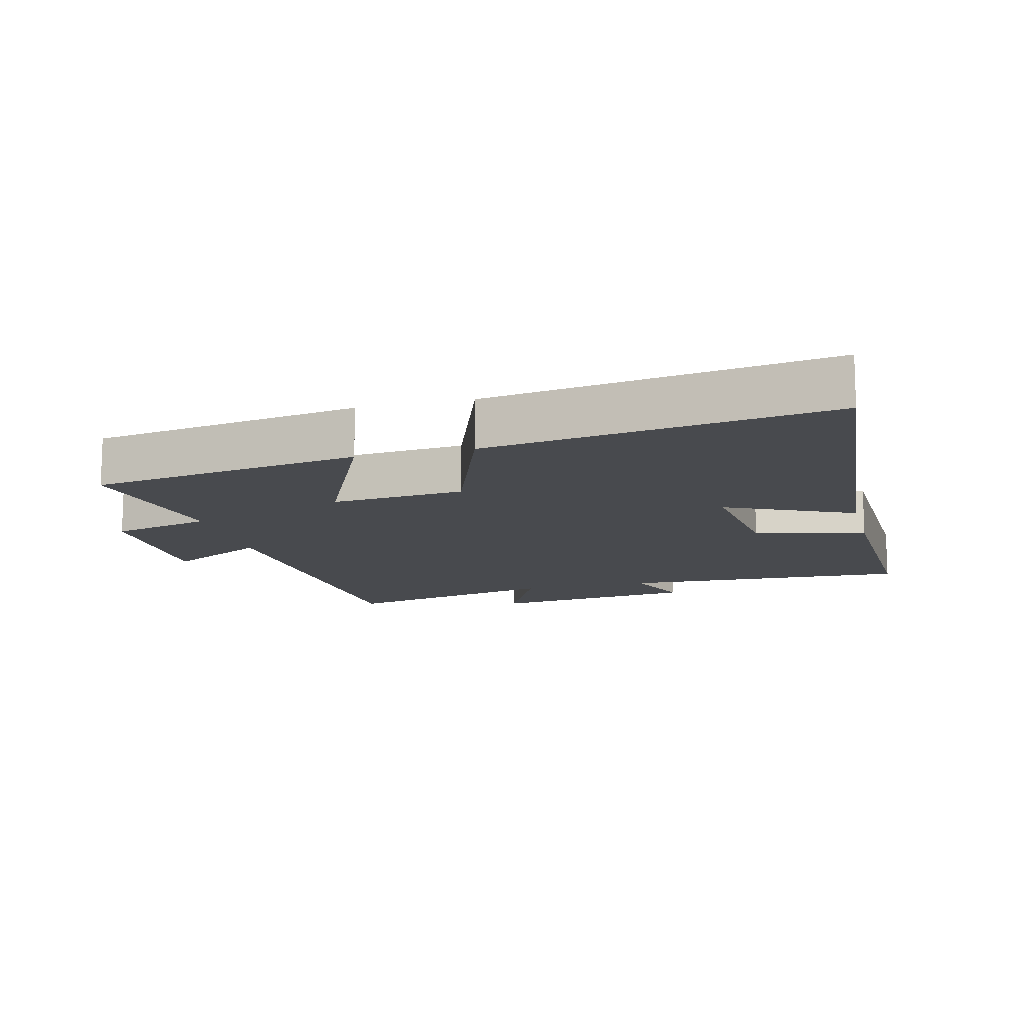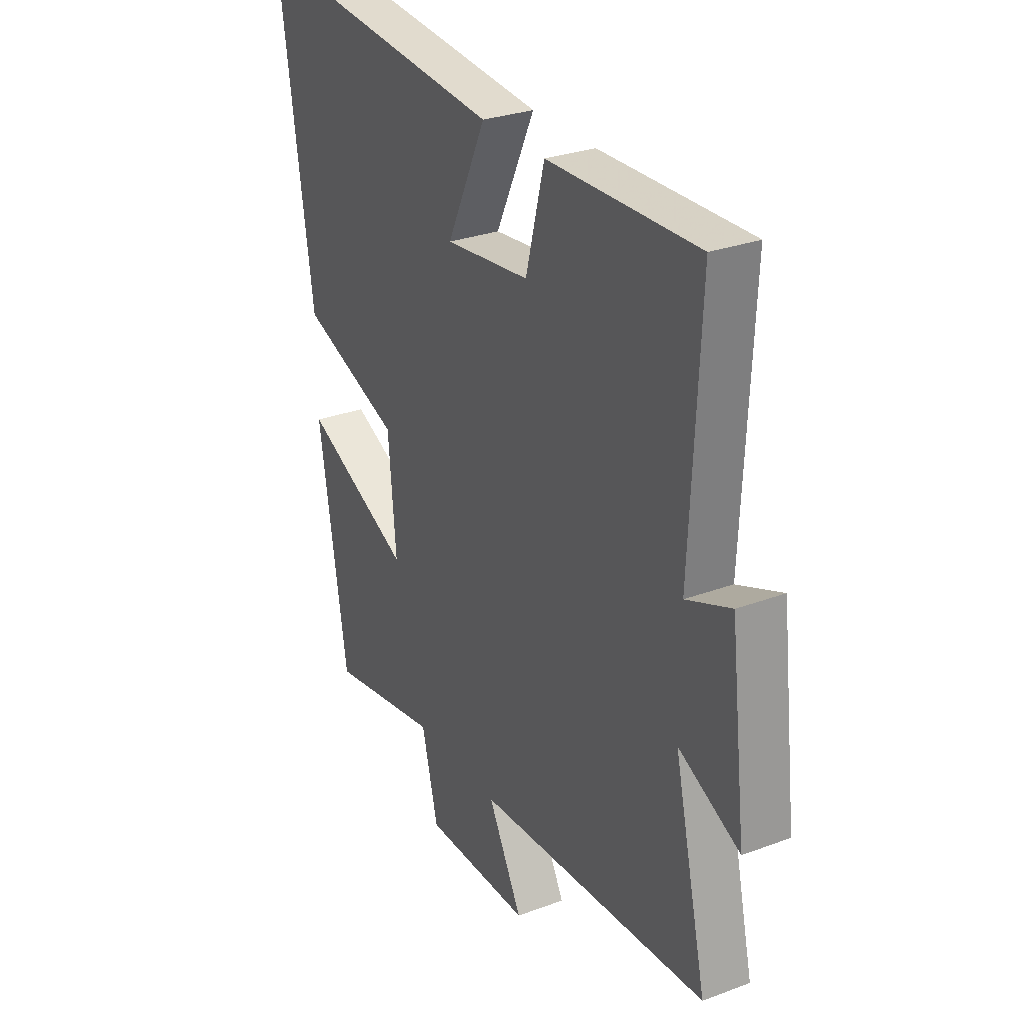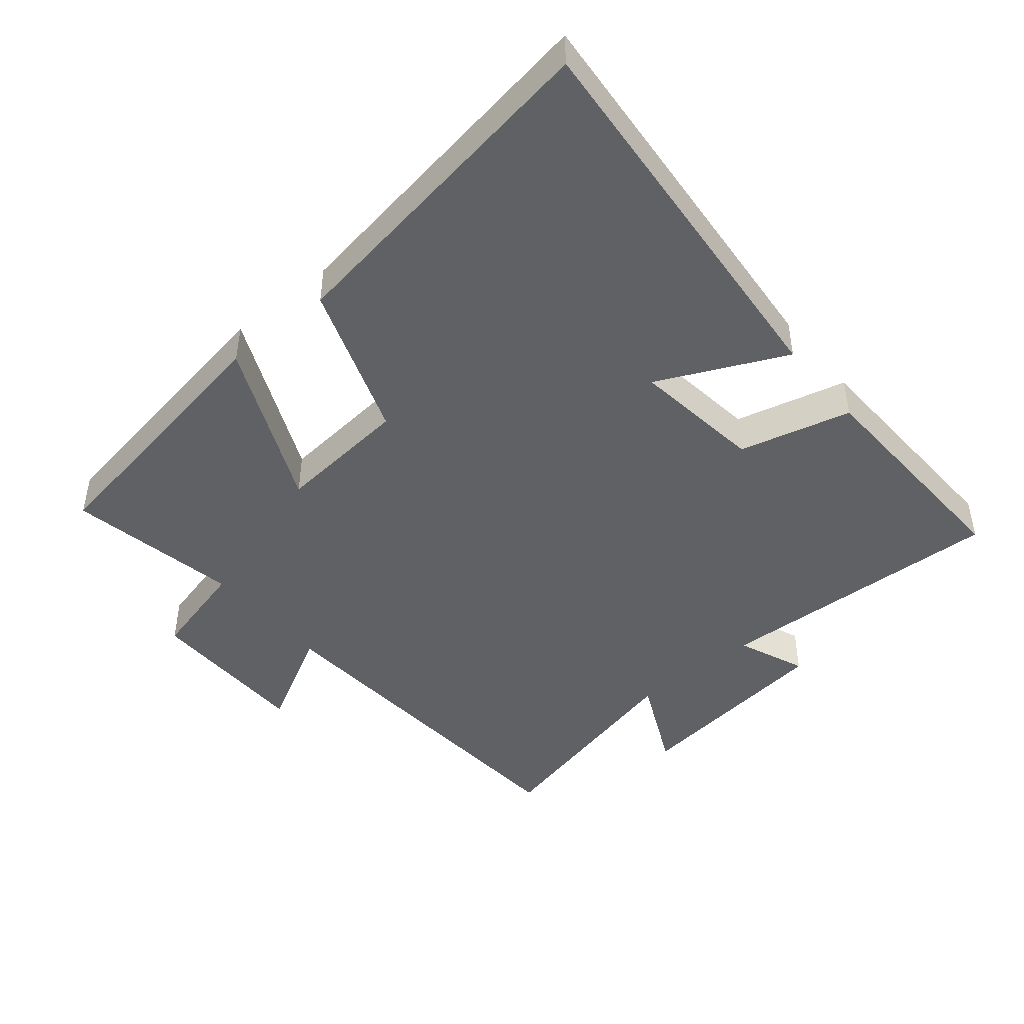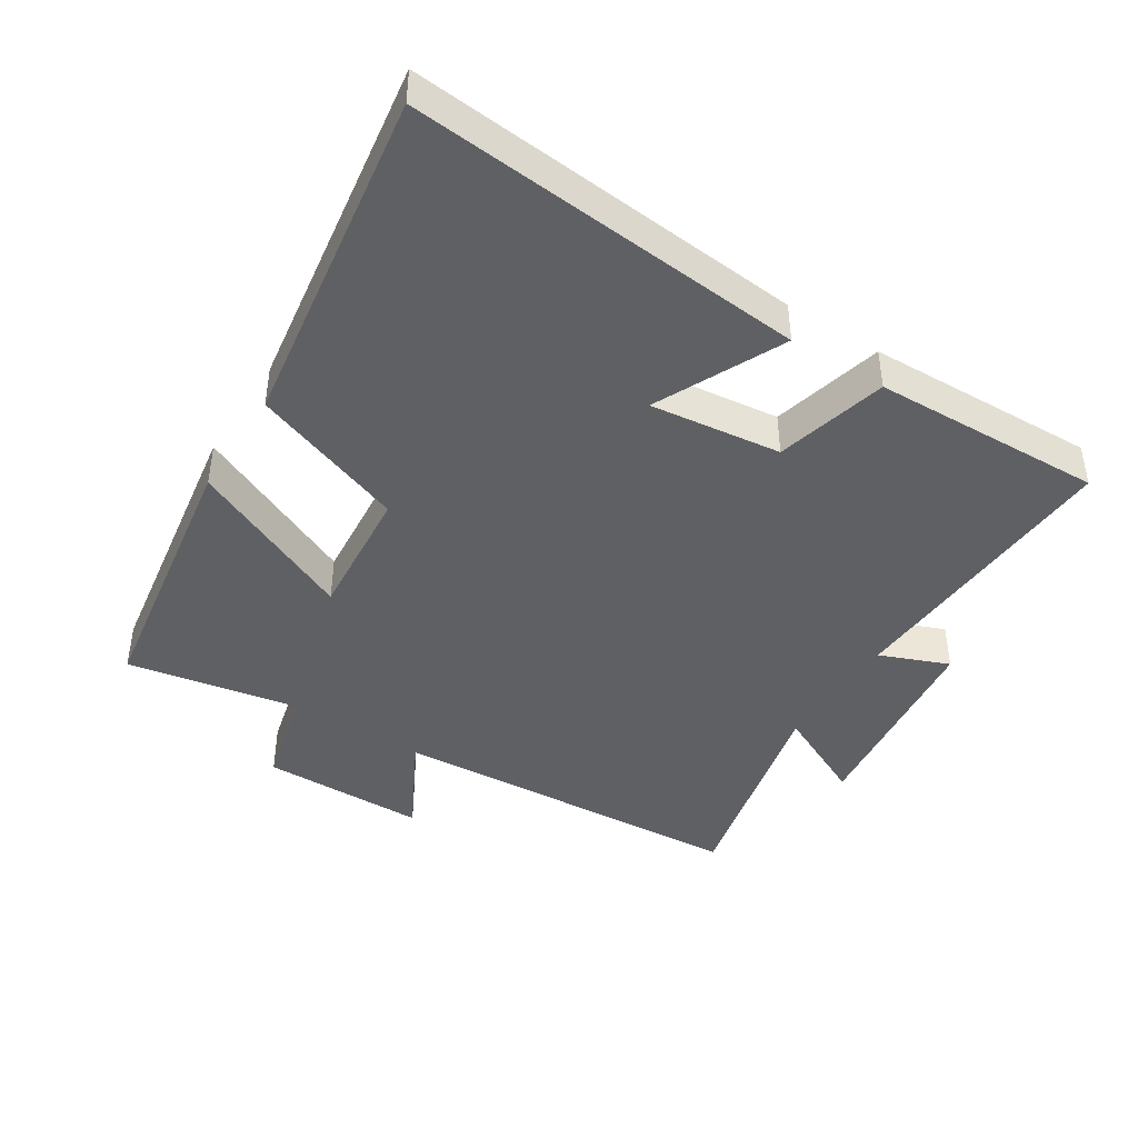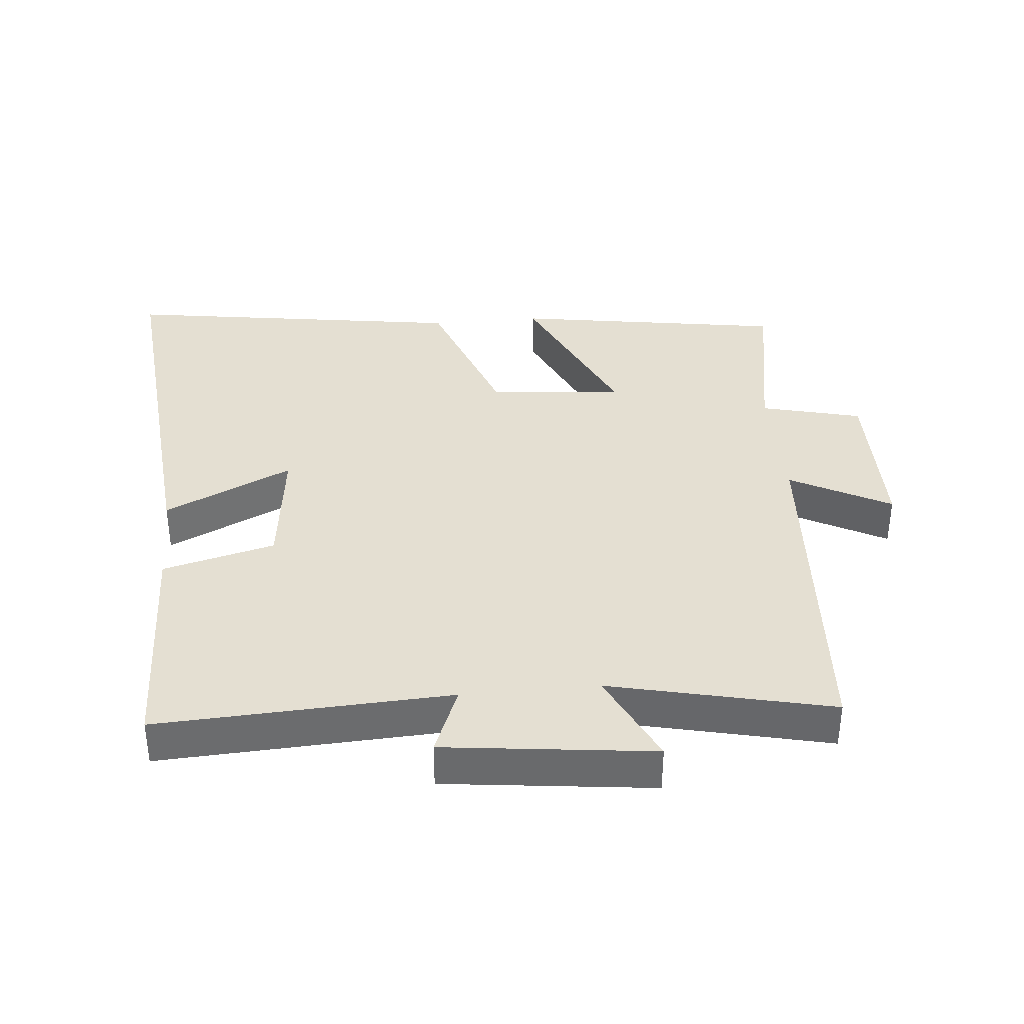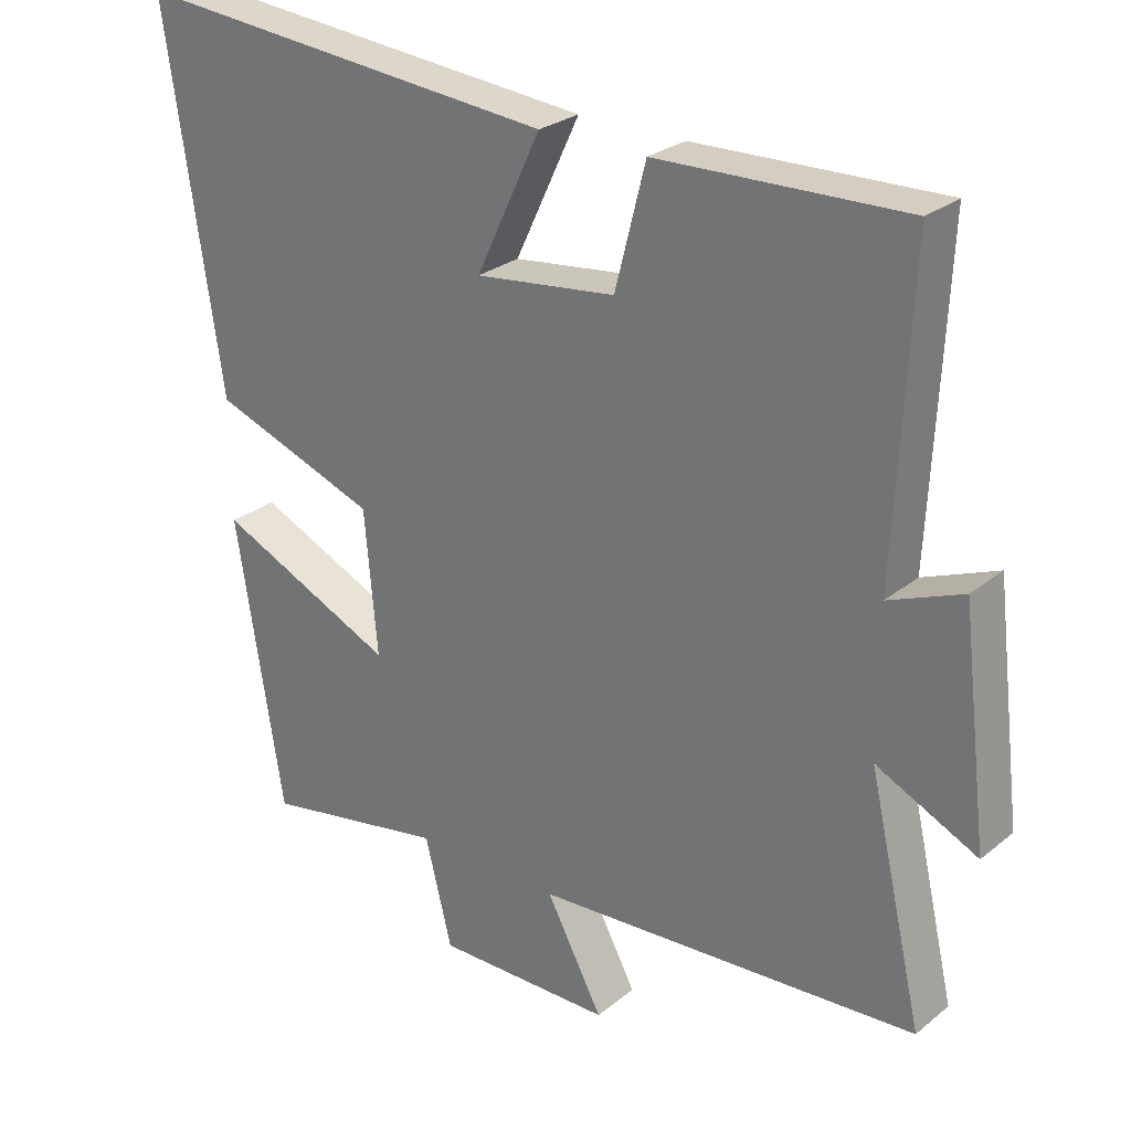
<metadata>
{"format":"obj","ext":"obj","renderer":"f3d","projection":"perspective","resolution":1024,"background":"white","views":[{"elev":-12.9,"azim":-75.7,"up":"+Y"},{"elev":28.9,"azim":60.9,"up":"+Z"},{"elev":-45.7,"azim":-50.1,"up":"+Y"},{"elev":-43.2,"azim":-32.5,"up":"+Y"},{"elev":36.9,"azim":84.6,"up":"+Y"},{"elev":26.8,"azim":39.0,"up":"+Z"}]}
</metadata>
<code>
v -0.434 0.07 -0.548
v -0.5 0.07 -0.138
v -0.248 0.07 -0.253
v -0.266 0.07 -0.051
v -0.5 0.07 0.034
v -0.579 0.07 0.553
v 0.022 0.07 0.5
v -0.069 0.07 0.307
v 0.129 0.07 0.331
v 0.172 0.07 0.5
v 0.521 0.07 0.511
v 0.5 0.07 0.071
v 0.604 0.07 0.113
v 0.642 0.07 -0.201
v 0.5 0.07 -0.133
v 0.577 0.07 -0.465
v 0.034 0.07 -0.5
v 0.114 0.07 -0.65
v -0.136 0.07 -0.652
v -0.174 0.07 -0.5
v -0.434 0 -0.548
v -0.5 0 -0.138
v -0.248 0 -0.253
v -0.266 0 -0.051
v -0.5 0 0.034
v -0.579 0 0.553
v 0.022 0 0.5
v -0.069 0 0.307
v 0.129 0 0.331
v 0.172 0 0.5
v 0.521 0 0.511
v 0.5 0 0.071
v 0.604 0 0.113
v 0.642 0 -0.201
v 0.5 0 -0.133
v 0.577 0 -0.465
v 0.034 0 -0.5
v 0.114 0 -0.65
v -0.136 0 -0.652
v -0.174 0 -0.5
f 17 18 19 20
f 15 16 17 20
f 15 20 1
f 12 13 14 15
f 12 15 1
f 9 10 11 12
f 8 9 12
f 6 7 8
f 5 6 8
f 4 5 8
f 3 4 8 12
f 1 2 3
f 1 3 12
f 40 39 38 37
f 40 37 36 35
f 21 40 35
f 35 34 33 32
f 21 35 32
f 32 31 30 29
f 32 29 28
f 28 27 26
f 28 26 25
f 28 25 24
f 32 28 24 23
f 23 22 21
f 32 23 21
f 1 21 22 2
f 2 22 23 3
f 3 23 24 4
f 4 24 25 5
f 5 25 26 6
f 6 26 27 7
f 7 27 28 8
f 8 28 29 9
f 9 29 30 10
f 10 30 31 11
f 11 31 32 12
f 12 32 33 13
f 13 33 34 14
f 14 34 35 15
f 15 35 36 16
f 16 36 37 17
f 17 37 38 18
f 18 38 39 19
f 19 39 40 20
f 20 40 21 1

</code>
